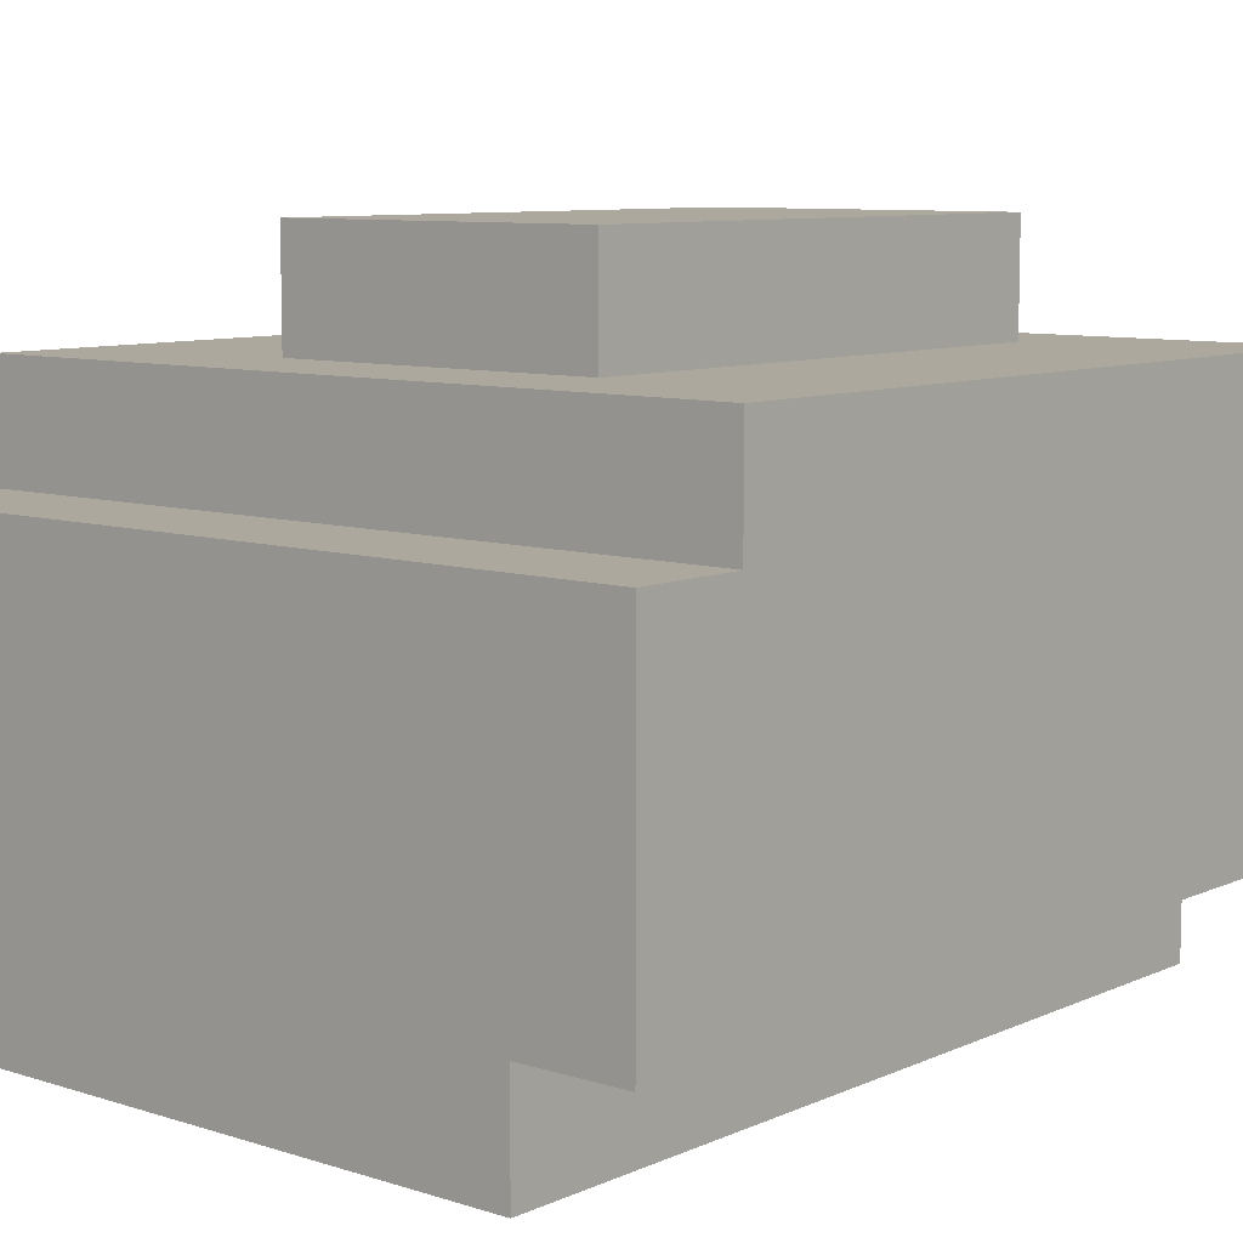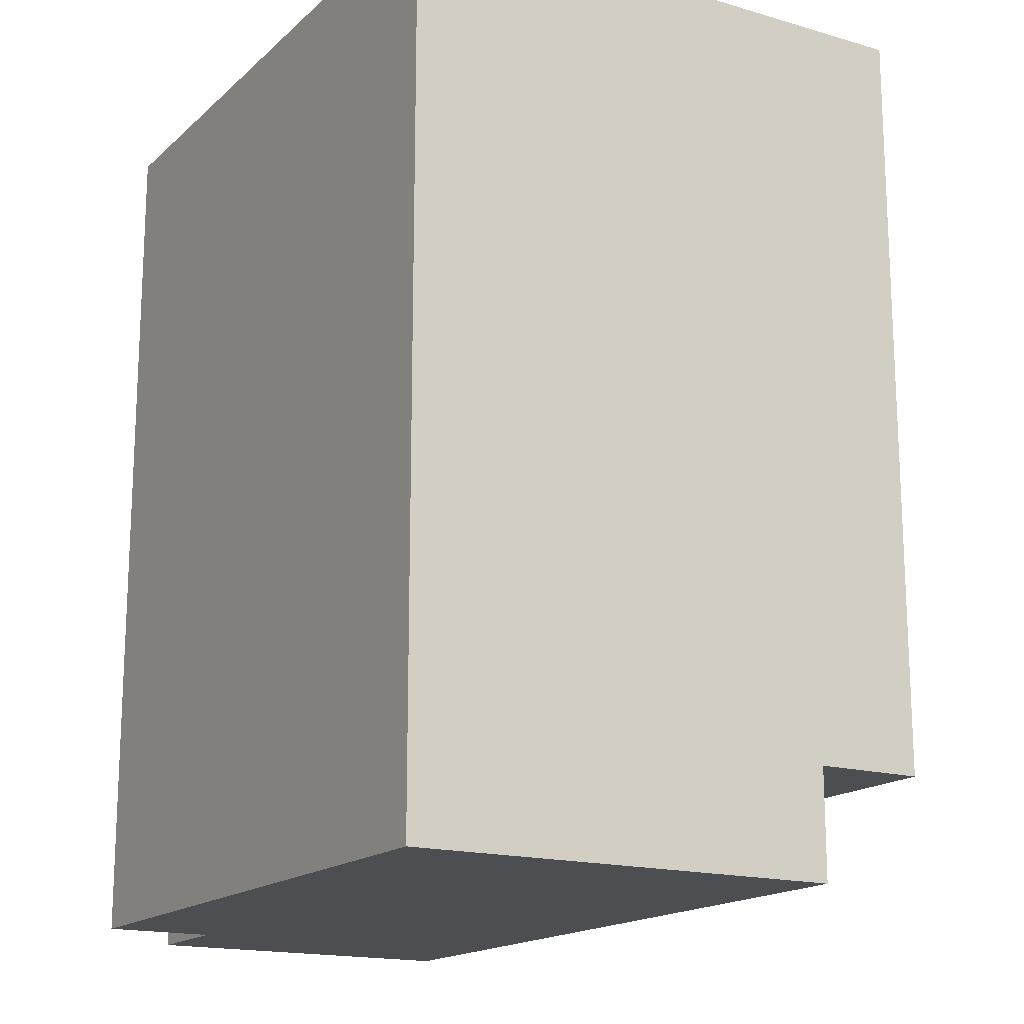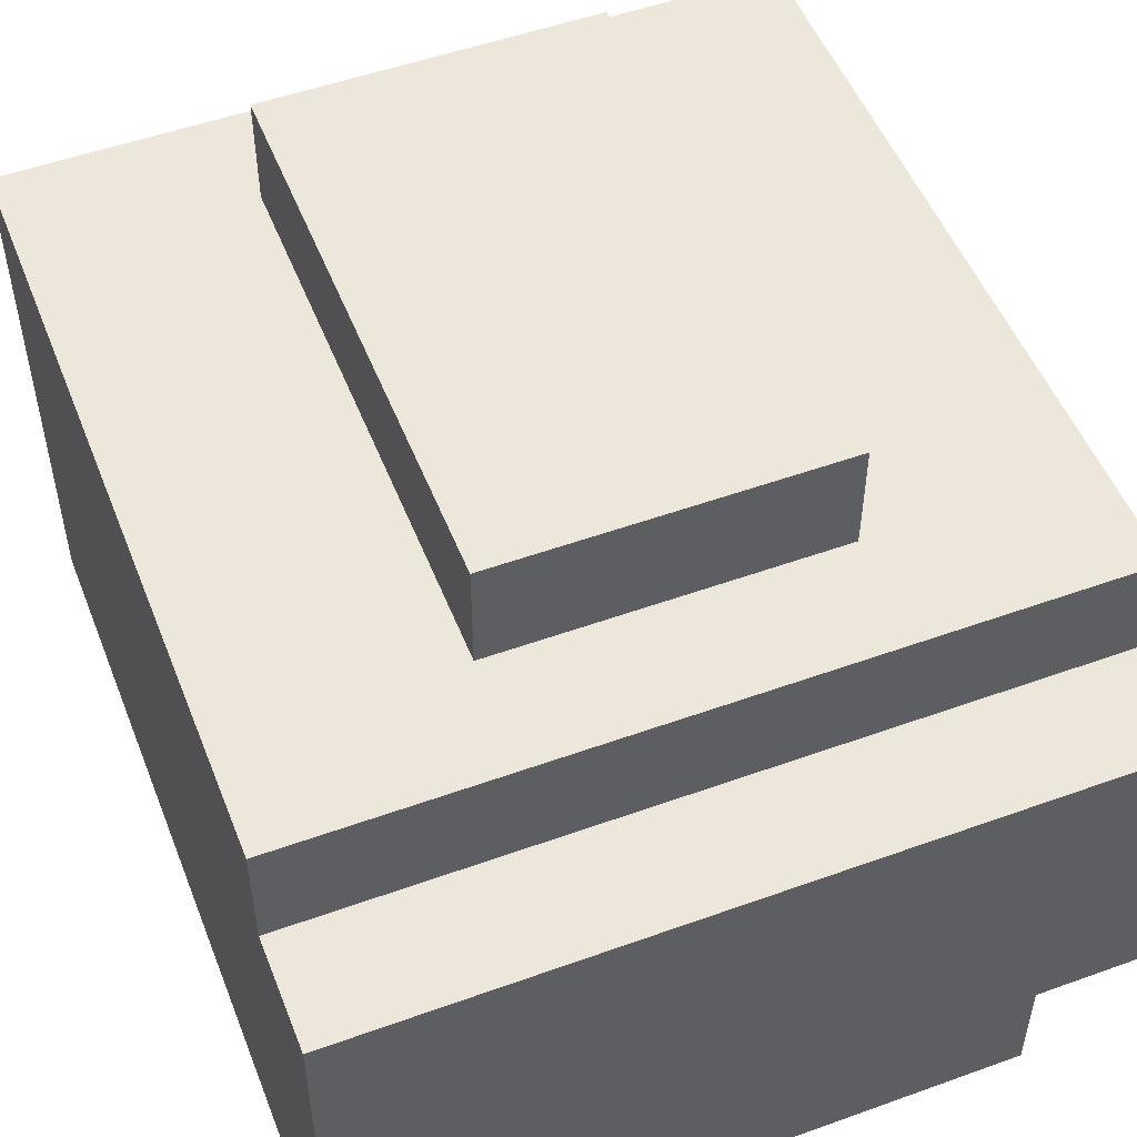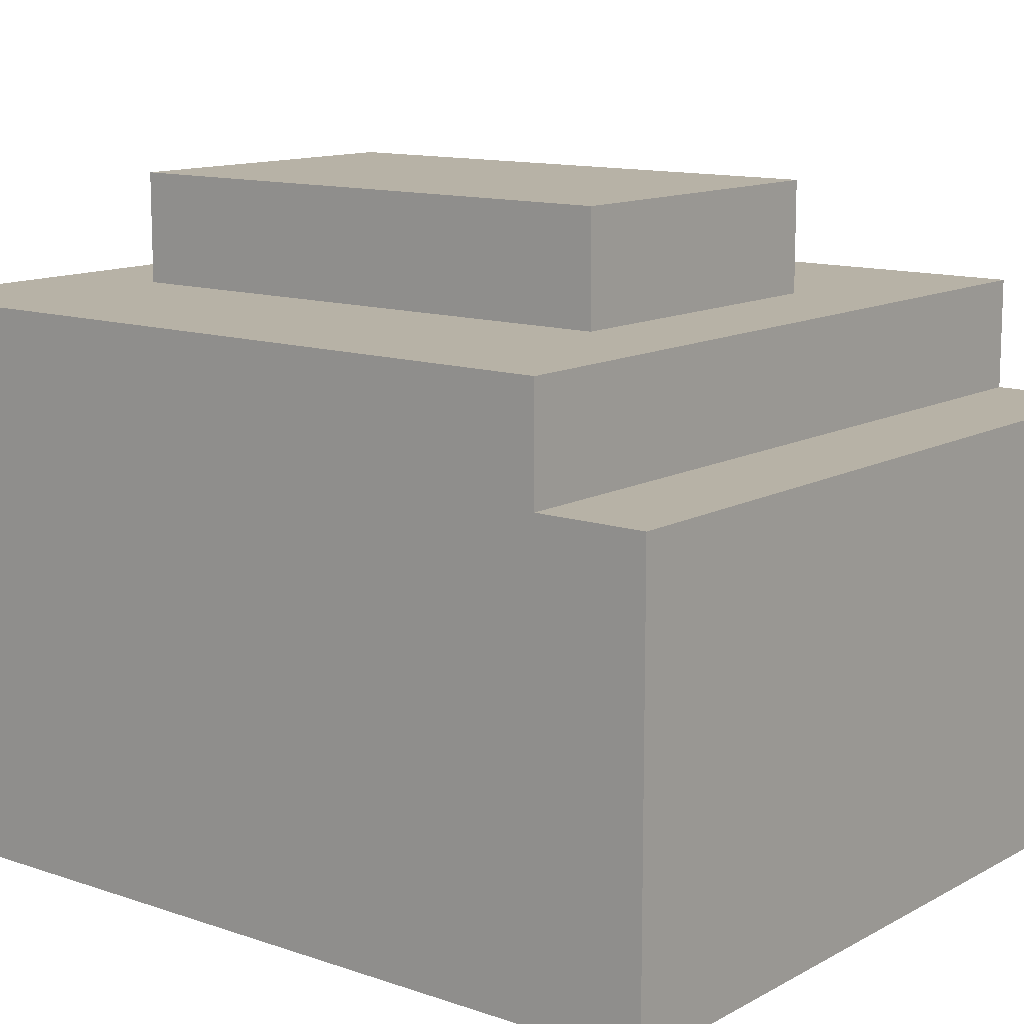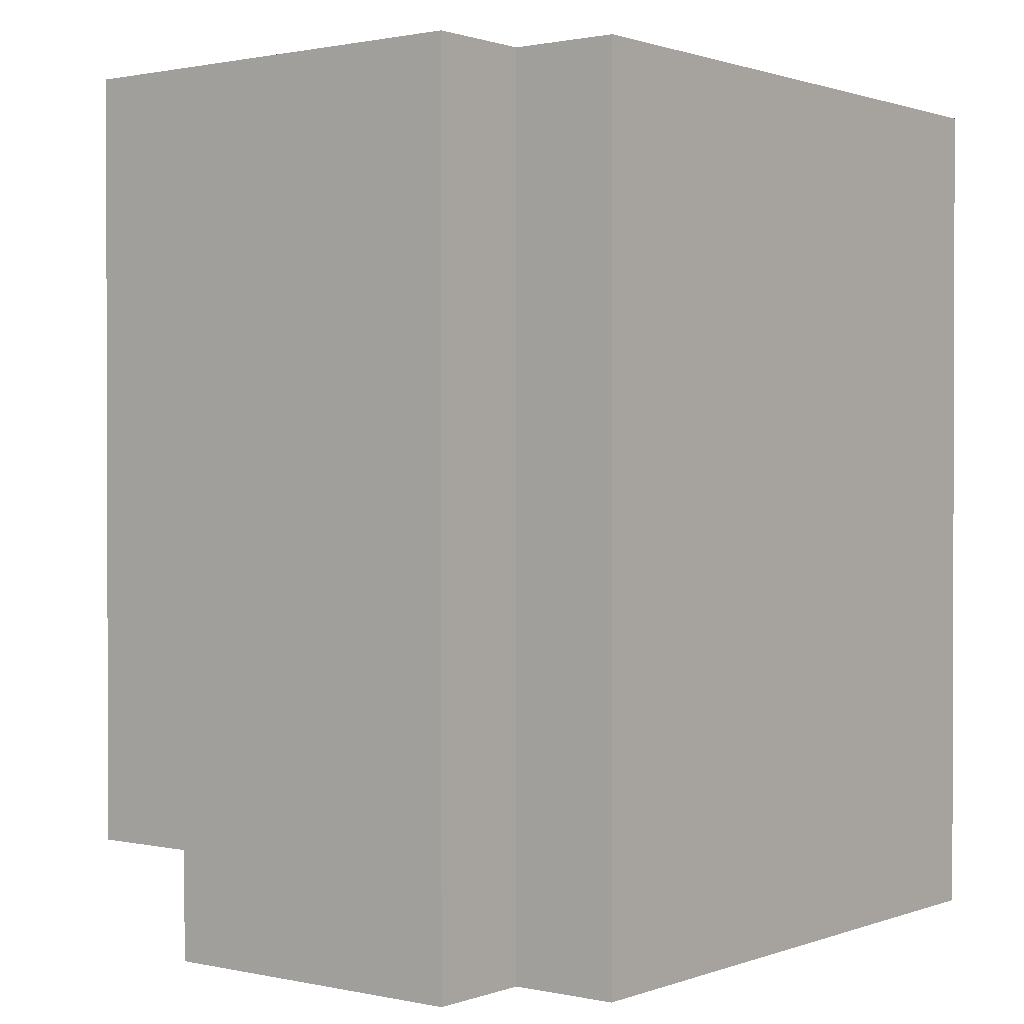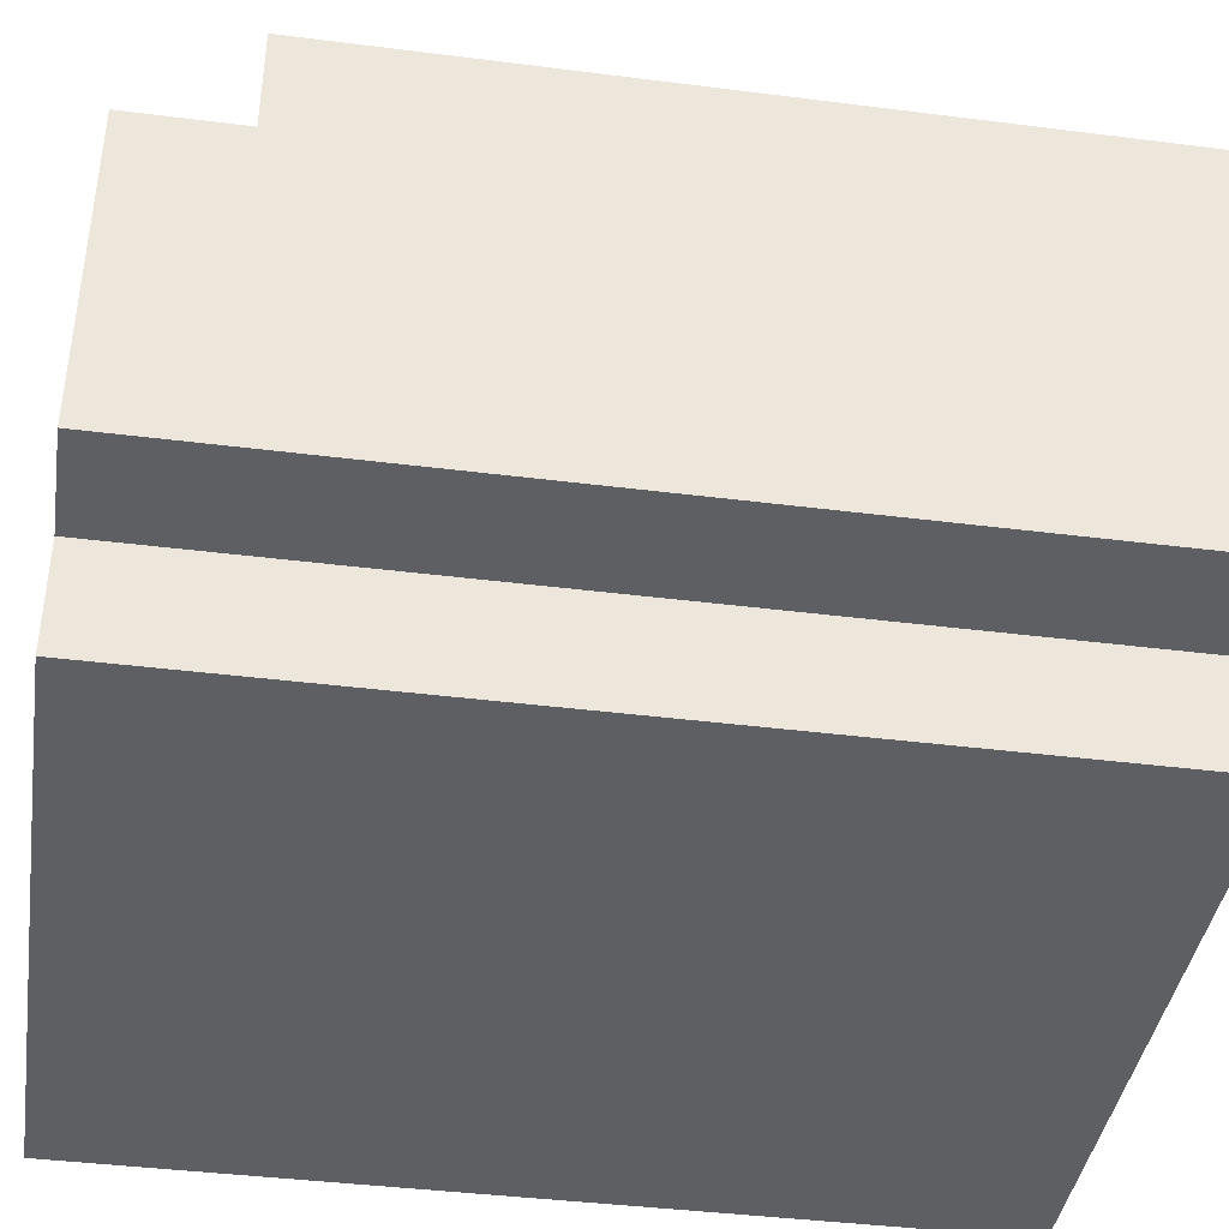
<metadata>
{"format":"obj","ext":"obj","renderer":"f3d","projection":"perspective","resolution":1024,"background":"white","views":[{"elev":8.6,"azim":-139.7,"up":"+Y"},{"elev":-16.7,"azim":59.4,"up":"+Z"},{"elev":51.8,"azim":158.7,"up":"+Y"},{"elev":12.3,"azim":128.6,"up":"+Y"},{"elev":1.0,"azim":-52.0,"up":"+Z"},{"elev":-40.8,"azim":-98.8,"up":"+Y"}]}
</metadata>
<code>
o
v 0 0.9 0
v 0 0.9 -4
v 0 2.4 -3.5
v 0 2.4 -4
v 0 2.9 0
v 0 2.9 -3.5
v 0.5 0.4 0
v 0.5 0.4 -4
v 0.5 0.9 0
v 0.5 0.9 -4
v 1 2.9 -0.5
v 1 2.9 -3
v 1 3.4 -0.5
v 1 3.4 -3
v 2.5 2.9 -0.5
v 2.5 2.9 -3
v 2.5 3.4 -0.5
v 2.5 3.4 -3
v 3.5 0.4 0
v 3.5 0.4 -4
v 3.5 2.4 -3.5
v 3.5 2.4 -4
v 3.5 2.9 0
v 3.5 2.9 -3.5
v 0 0.9 0
v 0 2.9 0
v 0.5 0.4 0
v 0.5 0.9 0
v 3.5 0.4 0
v 3.5 2.9 0
v 1 2.9 -0.5
v 1 3.4 -0.5
v 2.5 2.9 -0.5
v 2.5 3.4 -0.5
v 1 2.9 -3
v 1 3.4 -3
v 2.5 2.9 -3
v 2.5 3.4 -3
v 0 2.4 -3.5
v 0 2.9 -3.5
v 3.5 2.4 -3.5
v 3.5 2.9 -3.5
v 0 0.9 -4
v 0 2.4 -4
v 0.5 0.4 -4
v 0.5 0.9 -4
v 3.5 0.4 -4
v 3.5 2.4 -4
v 0.5 0.4 0
v 3.5 0.4 0
v 0.5 0.4 -4
v 3.5 0.4 -4
v 0 0.9 0
v 0.5 0.9 0
v 0 0.9 -4
v 0.5 0.9 -4
v 0 2.4 -3.5
v 3.5 2.4 -3.5
v 0 2.4 -4
v 3.5 2.4 -4
v 0 2.9 0
v 3.5 2.9 0
v 1 2.9 -0.5
v 2.5 2.9 -0.5
v 1 2.9 -3
v 2.5 2.9 -3
v 0 2.9 -3.5
v 3.5 2.9 -3.5
v 1 3.4 -0.5
v 2.5 3.4 -0.5
v 1 3.4 -3
v 2.5 3.4 -3
f 3 2 1
f 4 2 3
f 5 3 1
f 6 3 5
f 9 8 7
f 10 8 9
f 13 12 11
f 14 12 13
f 15 16 17
f 17 16 18
f 19 20 21
f 21 20 22
f 19 21 23
f 23 21 24
f 28 26 25
f 29 28 27
f 30 26 28
f 30 28 29
f 33 32 31
f 34 32 33
f 35 36 37
f 37 36 38
f 39 40 41
f 41 40 42
f 43 44 46
f 45 46 47
f 46 44 48
f 47 46 48
f 51 50 49
f 52 50 51
f 55 54 53
f 56 54 55
f 57 58 59
f 59 58 60
f 61 62 63
f 63 62 64
f 61 63 65
f 64 62 66
f 61 65 67
f 65 66 67
f 66 62 68
f 67 66 68
f 69 70 71
f 71 70 72

</code>
